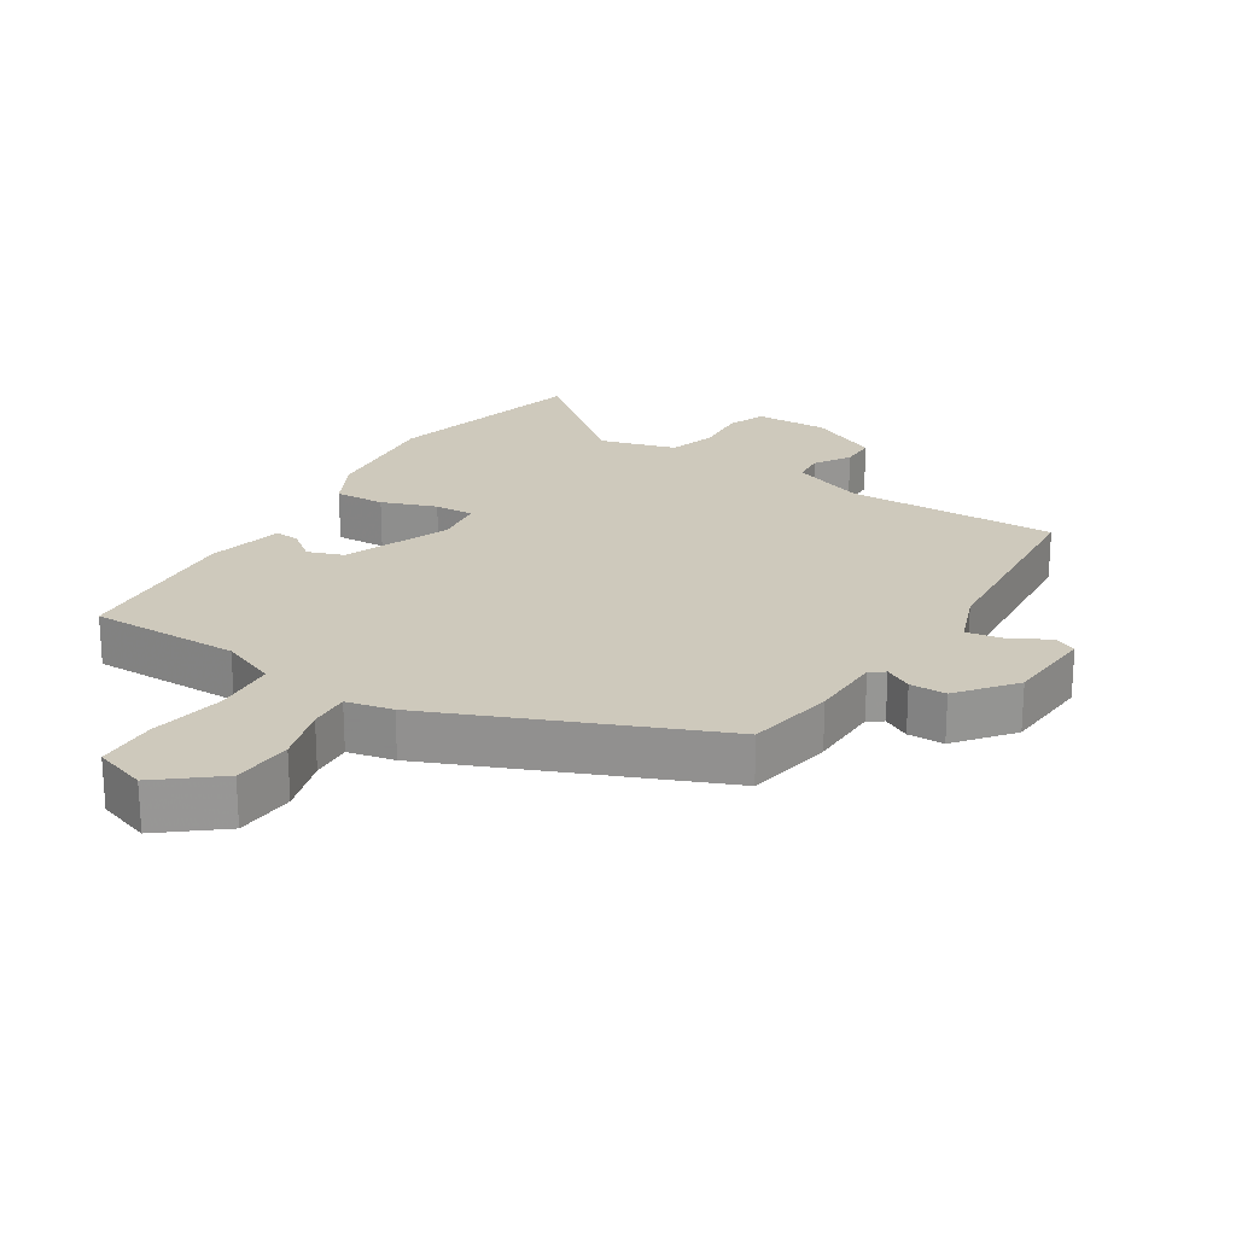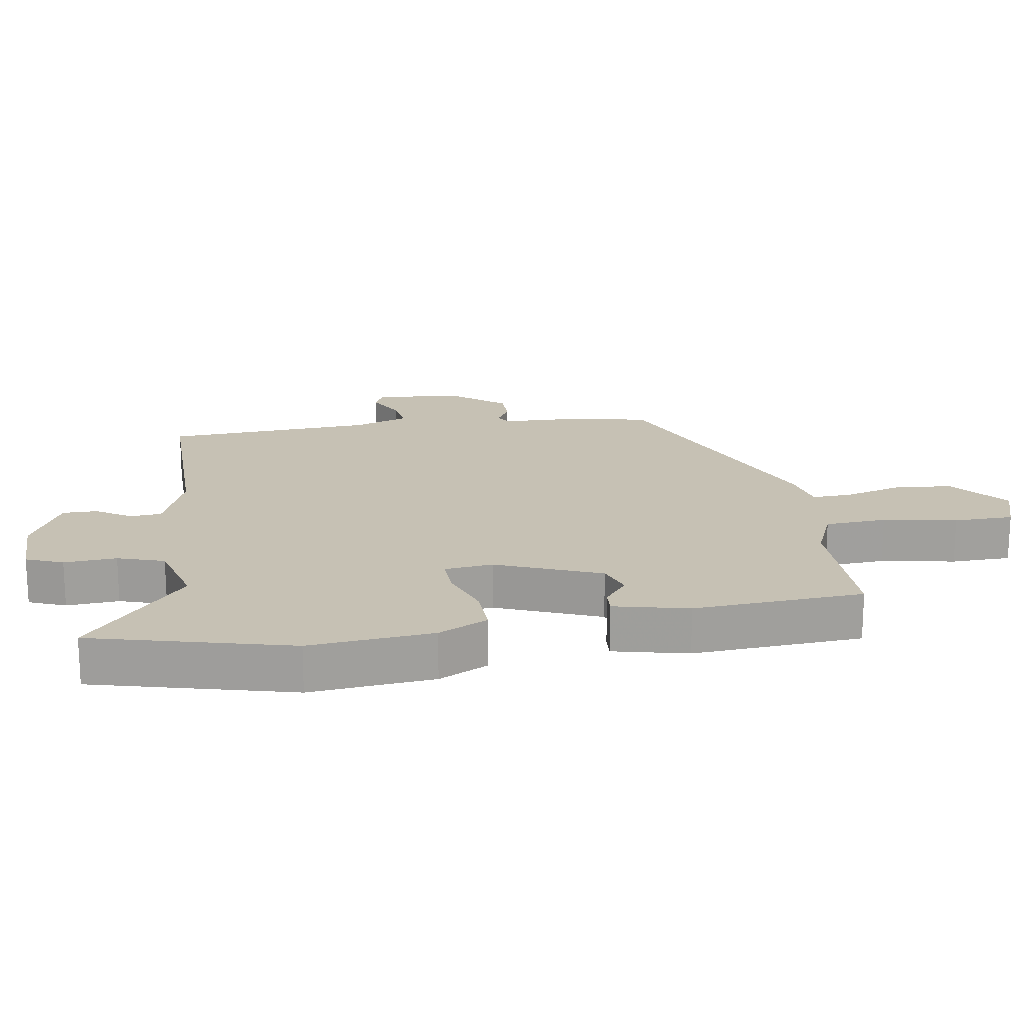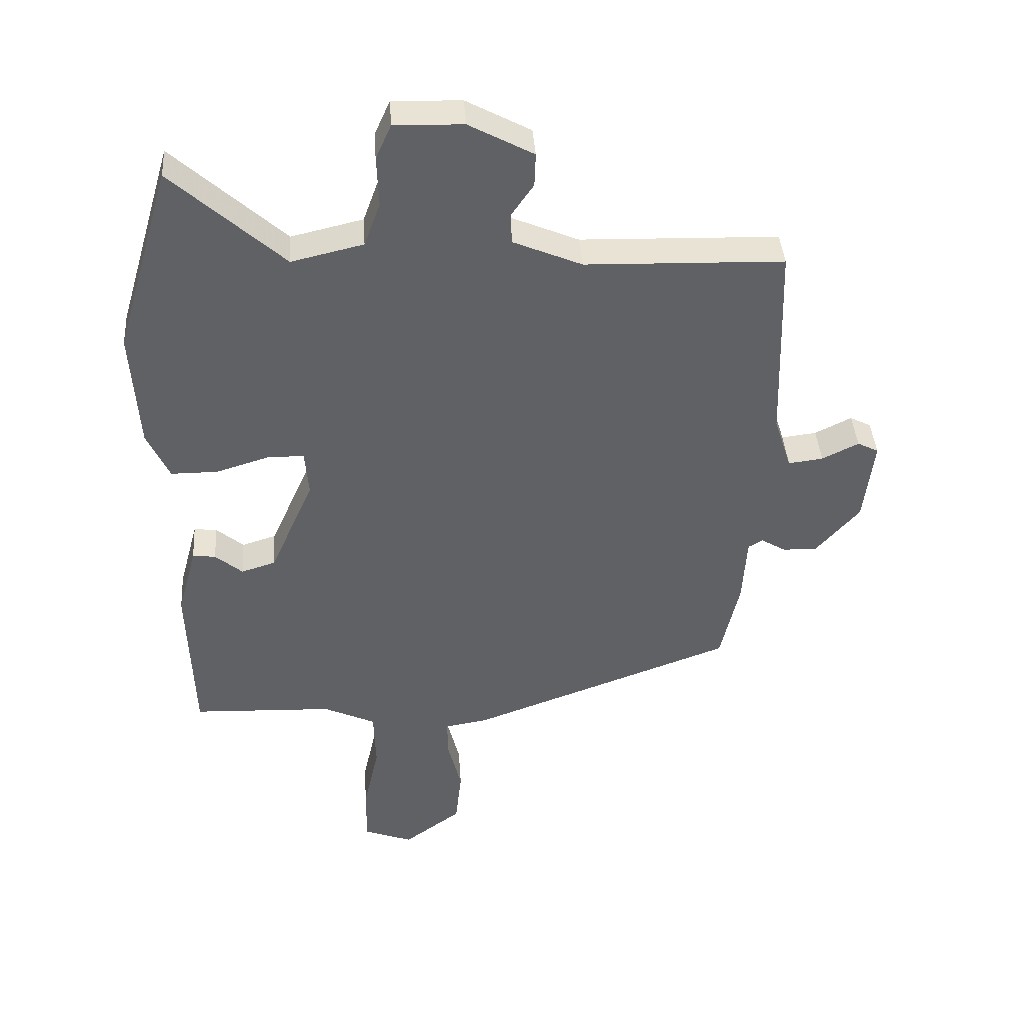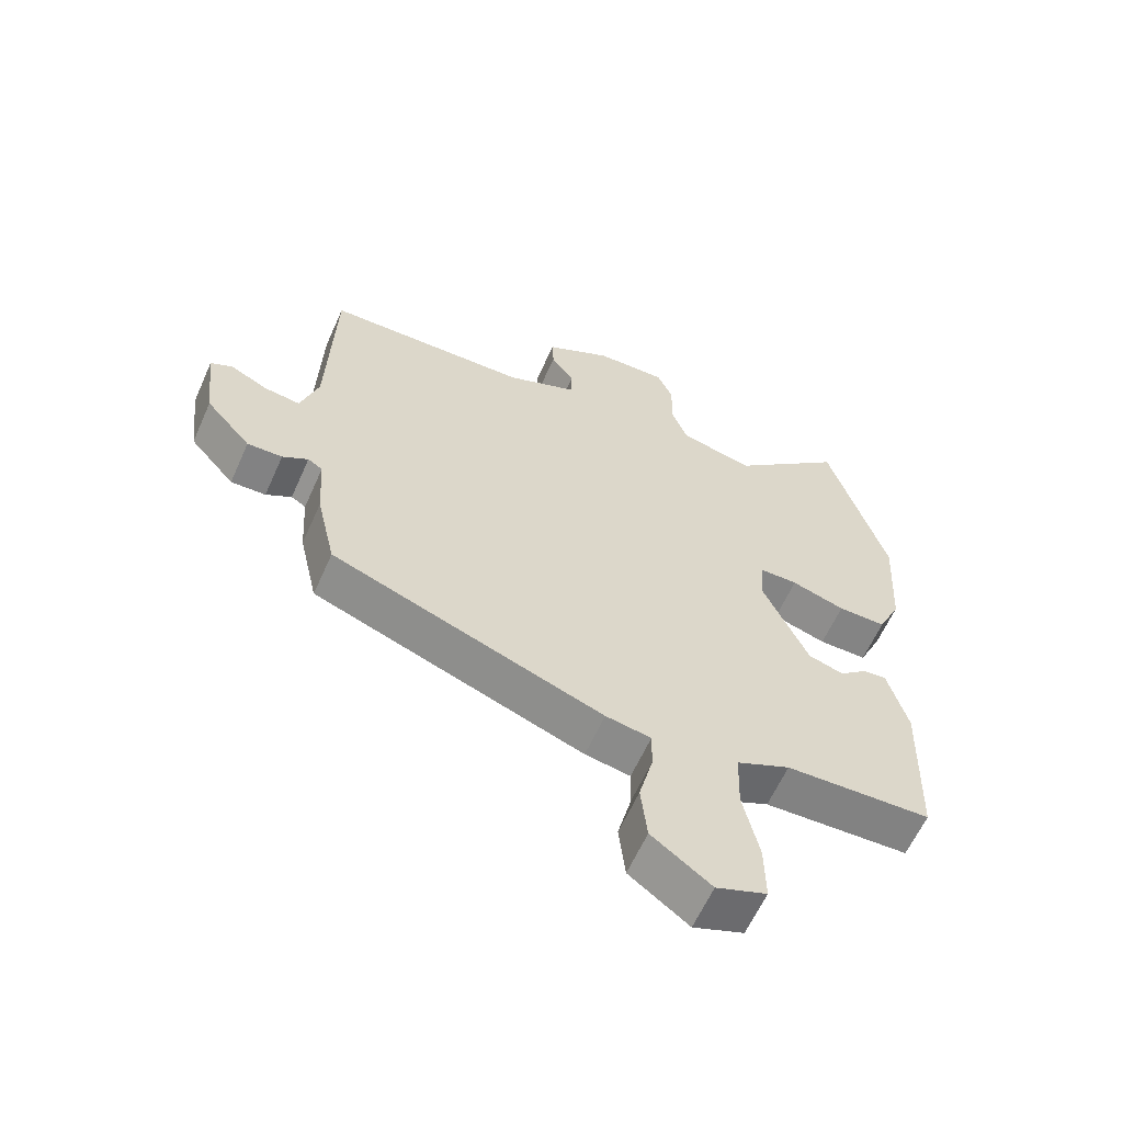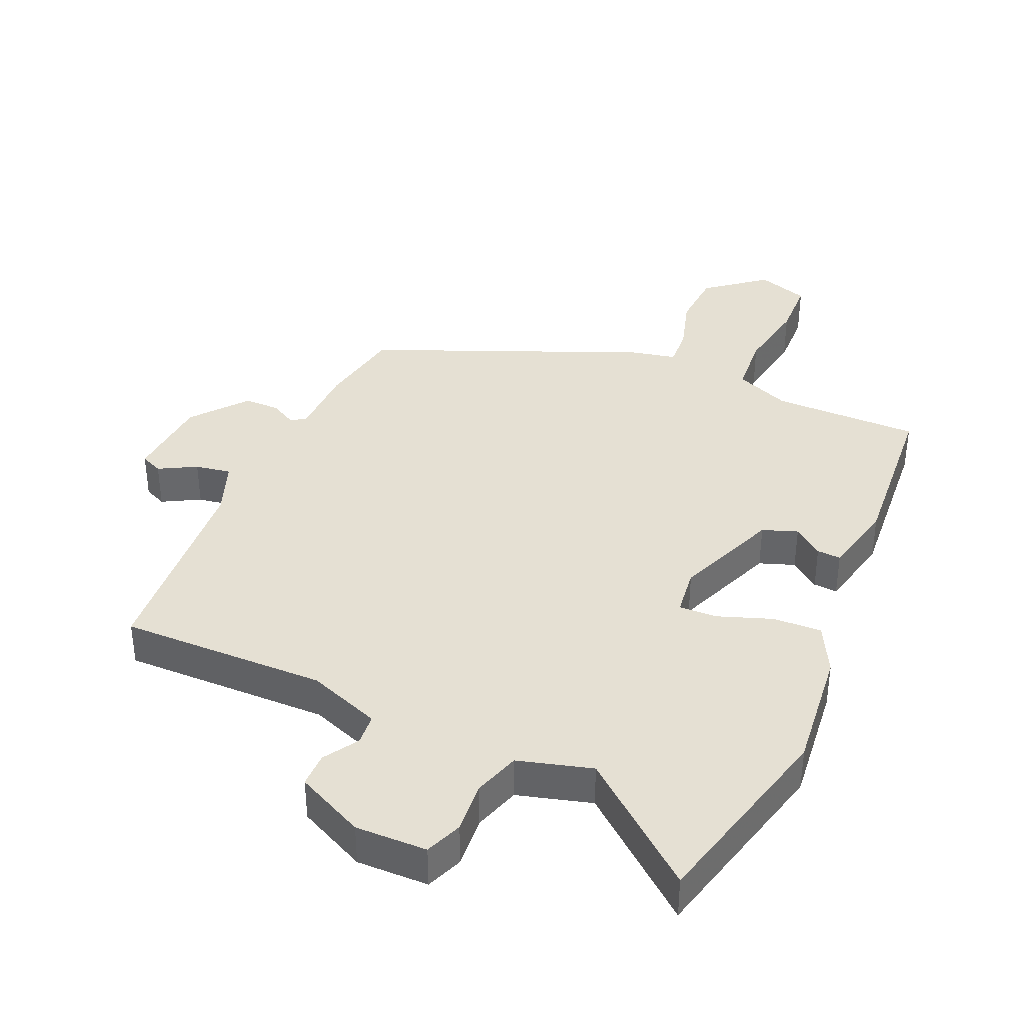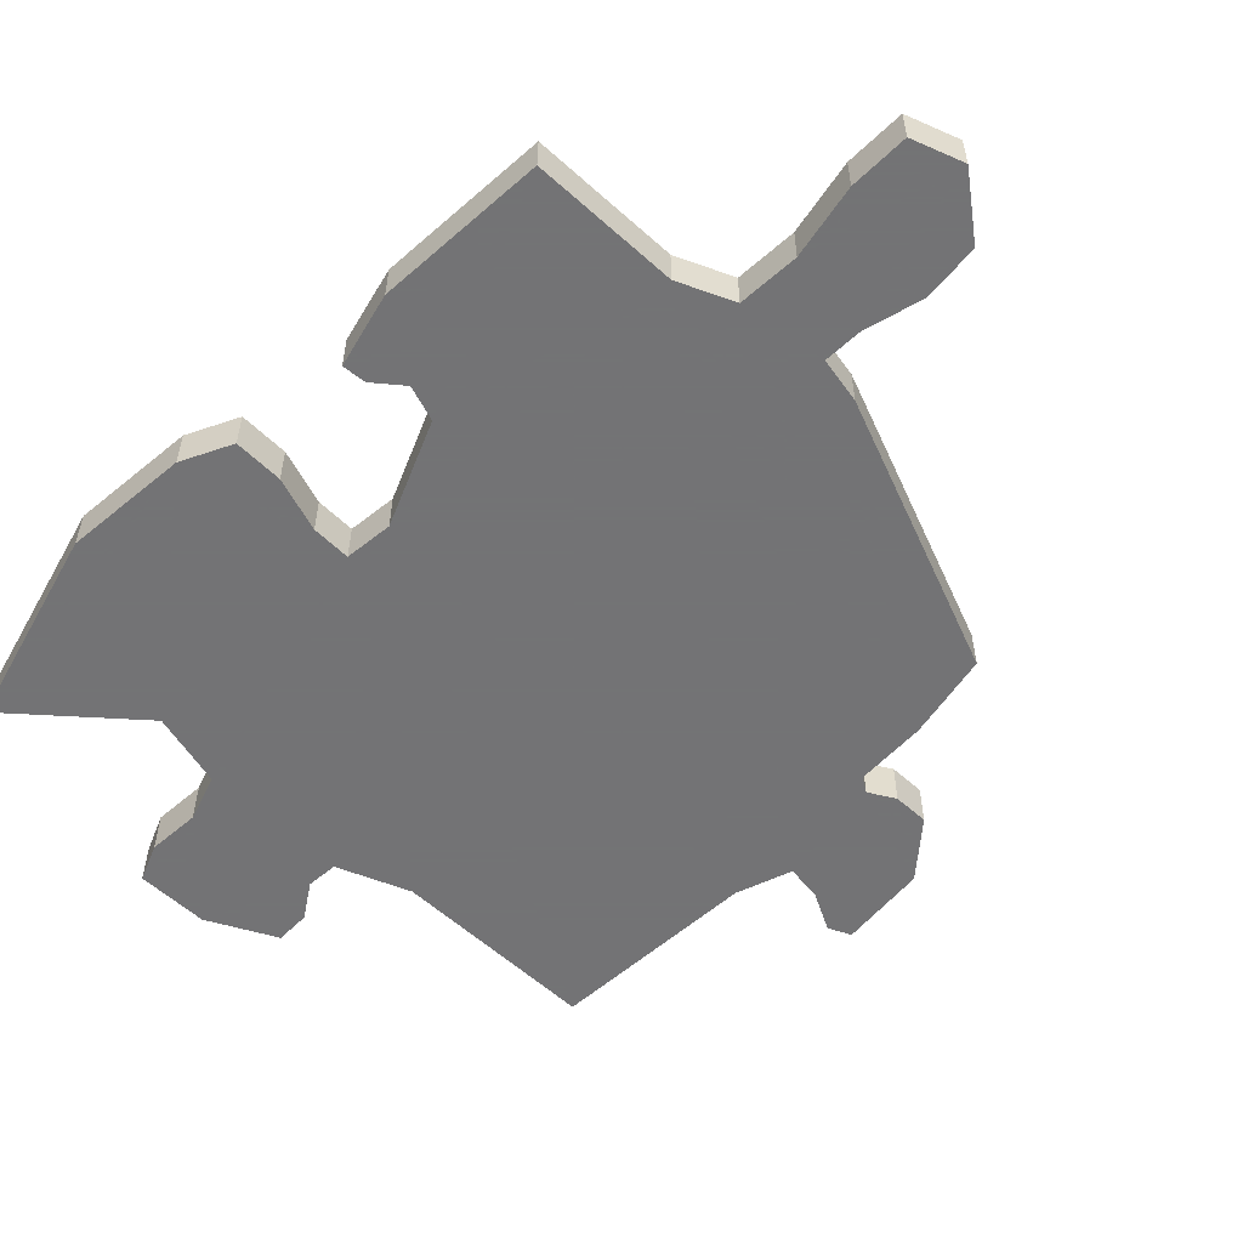
<metadata>
{"format":"obj","ext":"obj","renderer":"f3d","projection":"perspective","resolution":1024,"background":"white","views":[{"elev":22.4,"azim":-150.4,"up":"+Y"},{"elev":18.6,"azim":78.9,"up":"+Y"},{"elev":40.5,"azim":176.1,"up":"+Z"},{"elev":-61.4,"azim":-24.0,"up":"+Z"},{"elev":38.0,"azim":21.2,"up":"+Y"},{"elev":-56.0,"azim":134.4,"up":"+Y"}]}
</metadata>
<code>
v -0.449 0.07 -0.368
v -0.479 0.07 -0.236
v -0.486 0.07 -0.126
v -0.509 0.07 -0.112
v -0.549 0.07 -0.136
v -0.604 0.07 -0.138
v -0.675 0.07 -0.057
v -0.691 0.07 0.078
v -0.657 0.07 0.095
v -0.598 0.07 0.066
v -0.542 0.07 0.059
v -0.514 0.07 0.146
v -0.504 0.07 0.47
v -0.184 0.07 0.479
v -0.073 0.07 0.526
v -0.071 0.07 0.575
v -0.107 0.07 0.627
v -0.109 0.07 0.681
v -0.005 0.07 0.737
v 0.106 0.07 0.74
v 0.131 0.07 0.684
v 0.128 0.07 0.603
v 0.154 0.07 0.532
v 0.27 0.07 0.505
v 0.45 0.07 0.668
v 0.54 0.07 0.364
v 0.528 0.07 0.172
v 0.492 0.07 0.094
v 0.416 0.07 0.094
v 0.332 0.07 0.12
v 0.272 0.07 0.12
v 0.266 0.07 0.045
v 0.337 0.07 -0.113
v 0.392 0.07 -0.13
v 0.436 0.07 -0.093
v 0.473 0.07 -0.089
v 0.504 0.07 -0.203
v 0.495 0.07 -0.466
v 0.267 0.07 -0.475
v 0.183 0.07 -0.514
v 0.18 0.07 -0.609
v 0.205 0.07 -0.722
v 0.206 0.07 -0.814
v 0.127 0.07 -0.844
v 0.034 0.07 -0.776
v 0.024 0.07 -0.686
v 0.046 0.07 -0.598
v 0.047 0.07 -0.536
v -0.024 0.07 -0.524
v -0.449 0 -0.368
v -0.479 0 -0.236
v -0.486 0 -0.126
v -0.509 0 -0.112
v -0.549 0 -0.136
v -0.604 0 -0.138
v -0.675 0 -0.057
v -0.691 0 0.078
v -0.657 0 0.095
v -0.598 0 0.066
v -0.542 0 0.059
v -0.514 0 0.146
v -0.504 0 0.47
v -0.184 0 0.479
v -0.073 0 0.526
v -0.071 0 0.575
v -0.107 0 0.627
v -0.109 0 0.681
v -0.005 0 0.737
v 0.106 0 0.74
v 0.131 0 0.684
v 0.128 0 0.603
v 0.154 0 0.532
v 0.27 0 0.505
v 0.45 0 0.668
v 0.54 0 0.364
v 0.528 0 0.172
v 0.492 0 0.094
v 0.416 0 0.094
v 0.332 0 0.12
v 0.272 0 0.12
v 0.266 0 0.045
v 0.337 0 -0.113
v 0.392 0 -0.13
v 0.436 0 -0.093
v 0.473 0 -0.089
v 0.504 0 -0.203
v 0.495 0 -0.466
v 0.267 0 -0.475
v 0.183 0 -0.514
v 0.18 0 -0.609
v 0.205 0 -0.722
v 0.206 0 -0.814
v 0.127 0 -0.844
v 0.034 0 -0.776
v 0.024 0 -0.686
v 0.046 0 -0.598
v 0.047 0 -0.536
v -0.024 0 -0.524
f 48 49 1 2
f 44 45 46 47
f 44 47 48
f 41 42 43 44
f 40 41 44 48
f 39 40 48 2
f 34 35 36 37
f 33 34 37 38
f 32 33 38 39
f 27 28 29 30
f 27 30 31
f 24 25 26 27
f 23 24 27 31
f 22 23 31 32
f 20 21 22
f 19 20 22
f 16 17 18 19
f 15 16 19 22
f 14 15 22 32
f 12 13 14 32
f 7 8 9 10
f 7 10 11
f 4 5 6 7
f 4 7 11
f 3 4 11 12
f 39 2 3
f 3 12 32 39
f 51 50 98 97
f 96 95 94 93
f 97 96 93
f 93 92 91 90
f 97 93 90 89
f 51 97 89 88
f 86 85 84 83
f 87 86 83 82
f 88 87 82 81
f 79 78 77 76
f 80 79 76
f 76 75 74 73
f 80 76 73 72
f 81 80 72 71
f 71 70 69
f 71 69 68
f 68 67 66 65
f 71 68 65 64
f 81 71 64 63
f 81 63 62 61
f 59 58 57 56
f 60 59 56
f 56 55 54 53
f 60 56 53
f 61 60 53 52
f 52 51 88
f 88 81 61 52
f 1 50 51 2
f 2 51 52 3
f 3 52 53 4
f 4 53 54 5
f 5 54 55 6
f 6 55 56 7
f 7 56 57 8
f 8 57 58 9
f 9 58 59 10
f 10 59 60 11
f 11 60 61 12
f 12 61 62 13
f 13 62 63 14
f 14 63 64 15
f 15 64 65 16
f 16 65 66 17
f 17 66 67 18
f 18 67 68 19
f 19 68 69 20
f 20 69 70 21
f 21 70 71 22
f 22 71 72 23
f 23 72 73 24
f 24 73 74 25
f 25 74 75 26
f 26 75 76 27
f 27 76 77 28
f 28 77 78 29
f 29 78 79 30
f 30 79 80 31
f 31 80 81 32
f 32 81 82 33
f 33 82 83 34
f 34 83 84 35
f 35 84 85 36
f 36 85 86 37
f 37 86 87 38
f 38 87 88 39
f 39 88 89 40
f 40 89 90 41
f 41 90 91 42
f 42 91 92 43
f 43 92 93 44
f 44 93 94 45
f 45 94 95 46
f 46 95 96 47
f 47 96 97 48
f 48 97 98 49
f 49 98 50 1

</code>
